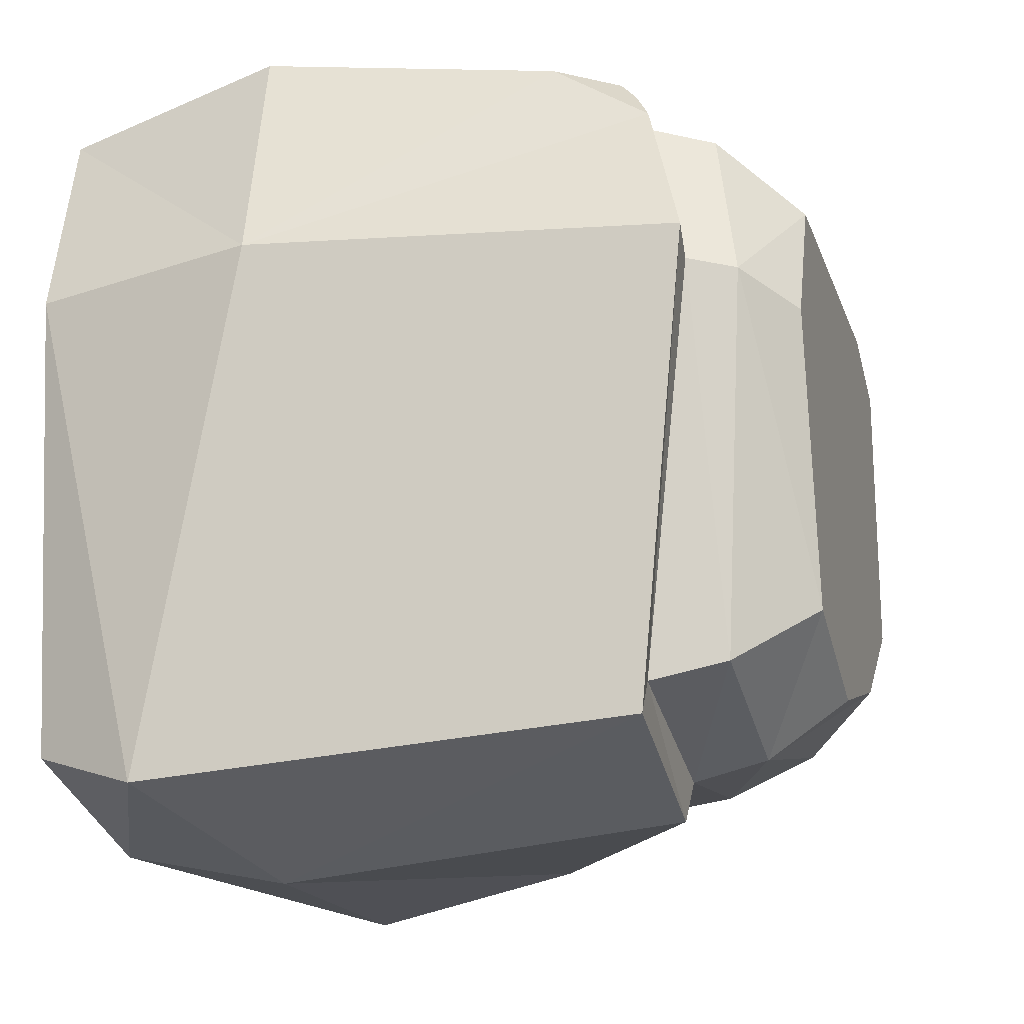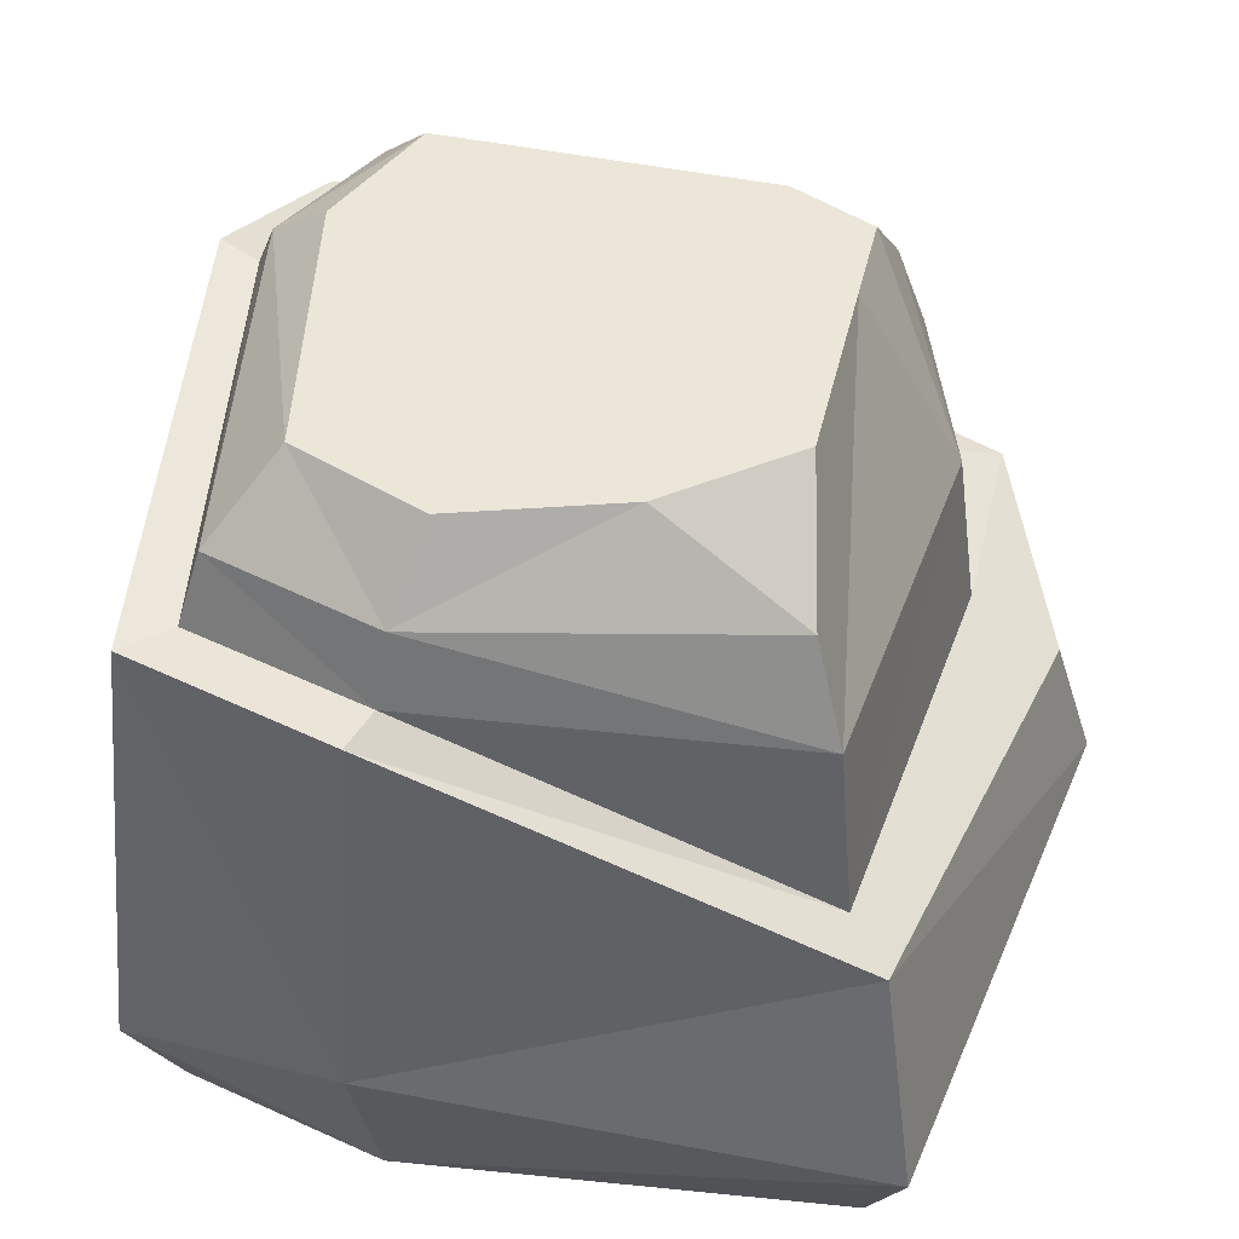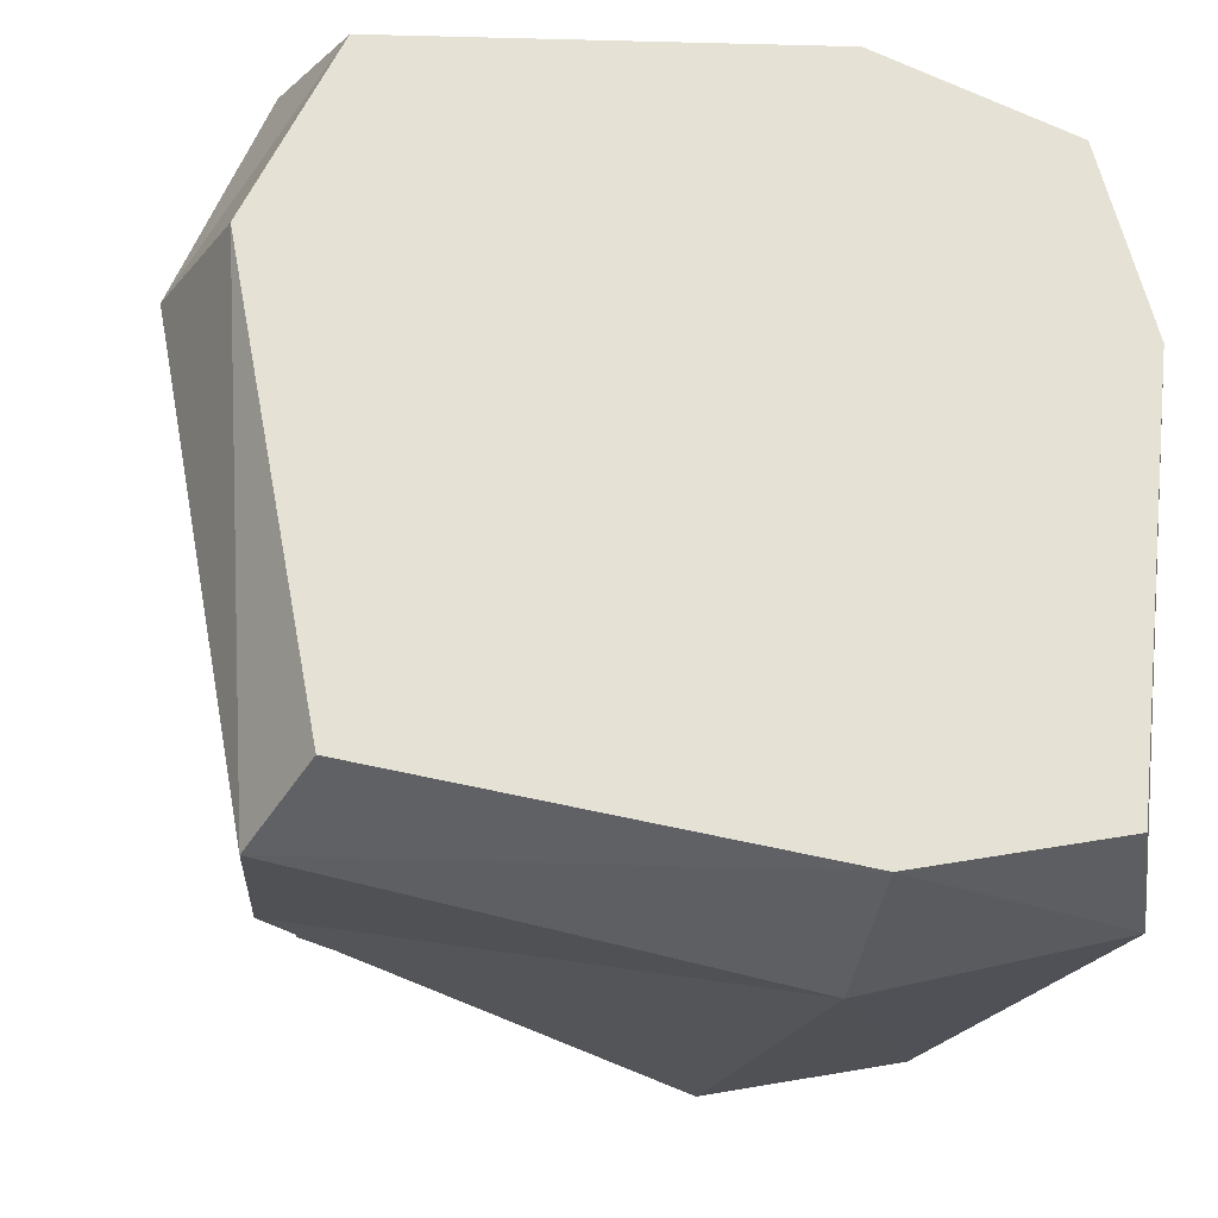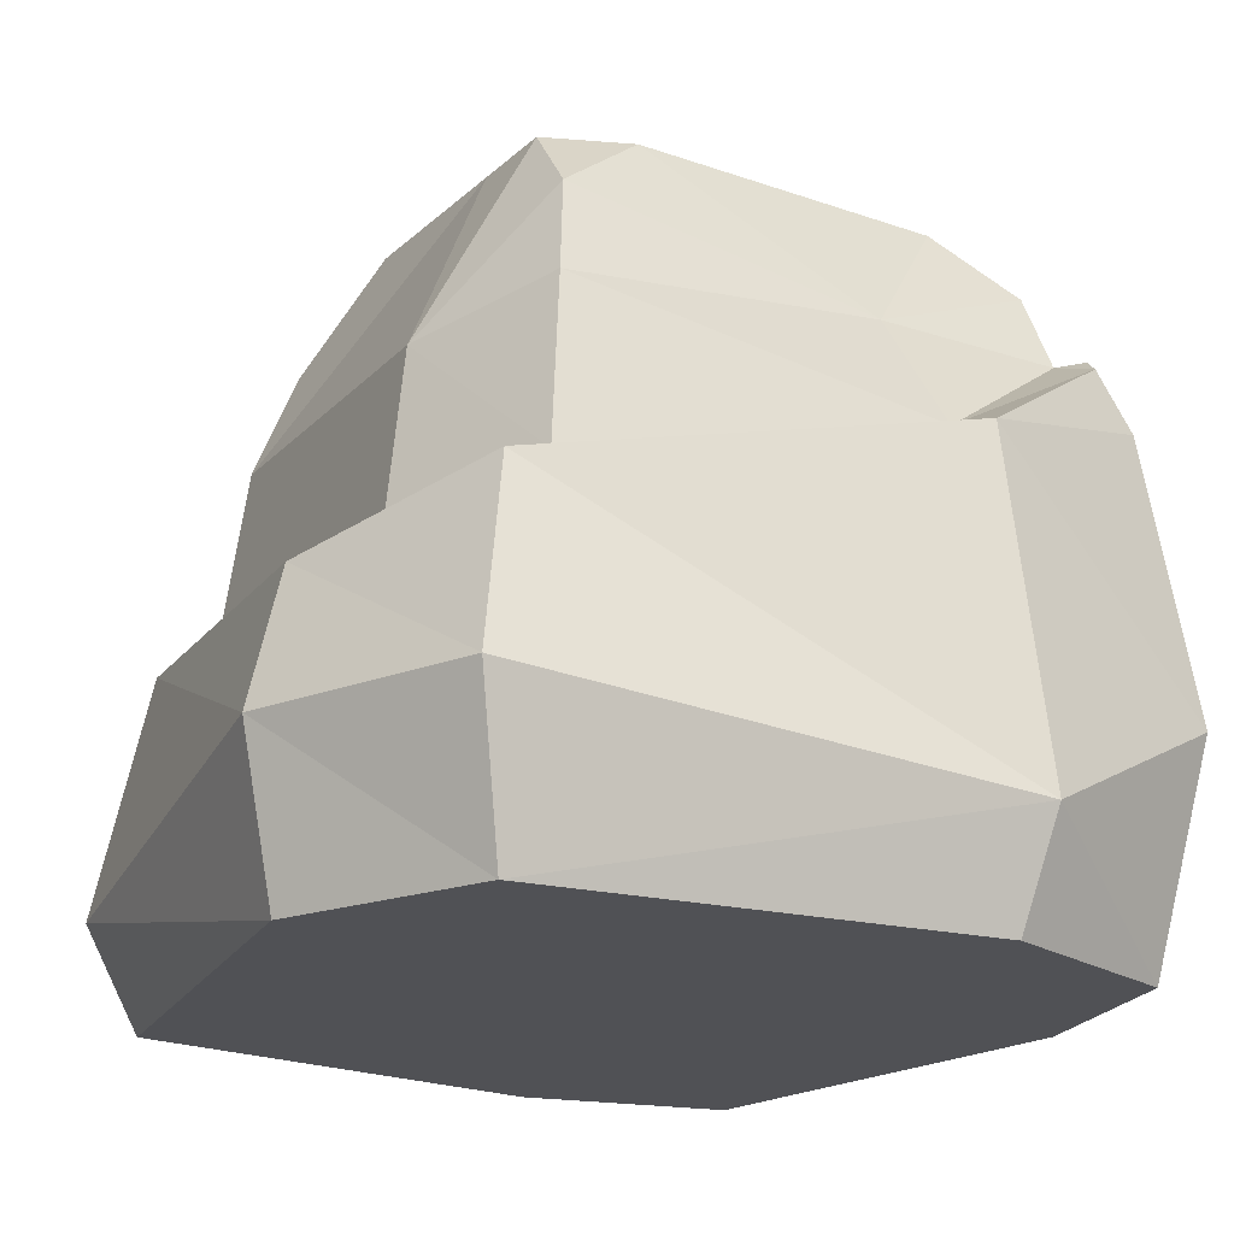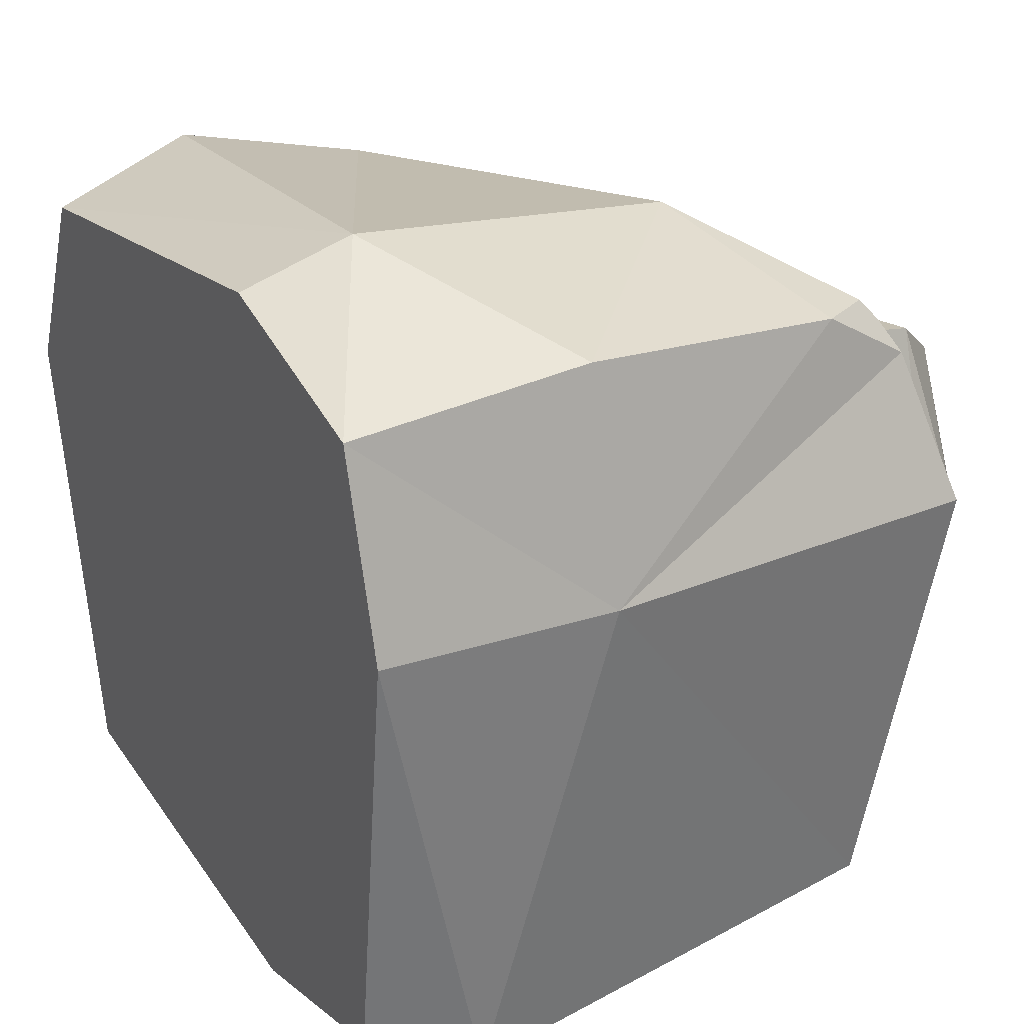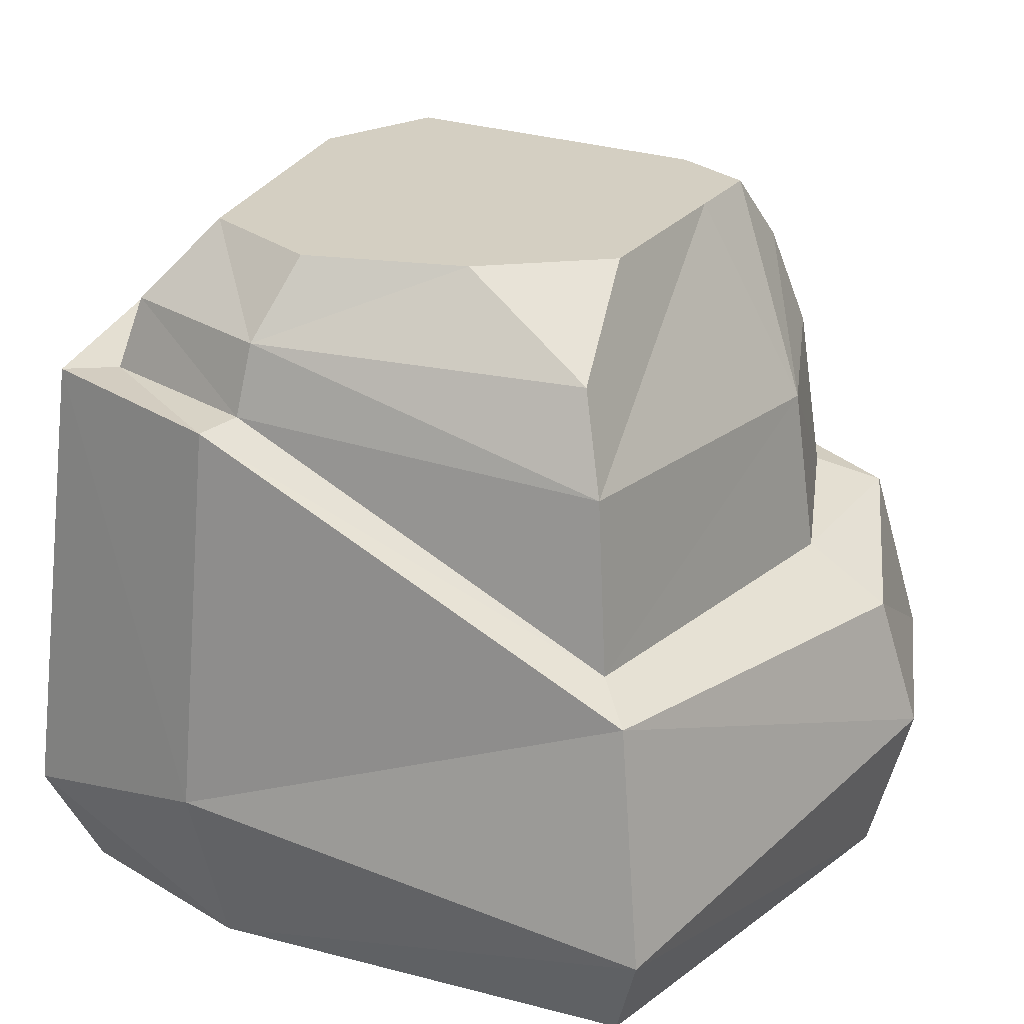
<metadata>
{"format":"obj","ext":"obj","renderer":"f3d","projection":"perspective","resolution":1024,"background":"white","views":[{"elev":-19.9,"azim":106.2,"up":"+Z"},{"elev":46.5,"azim":-166.7,"up":"+Y"},{"elev":-26.4,"azim":-13.4,"up":"+Z"},{"elev":-20.2,"azim":-32.6,"up":"+Y"},{"elev":27.7,"azim":59.7,"up":"+Z"},{"elev":25.5,"azim":-150.6,"up":"+Y"}]}
</metadata>
<code>
v  -0.8096 0.01512 0.8345
v  0.3559 -0.09941 0.9854
v  -0.717 0.4585 0.7419
v  0.3215 0.7065 0.8929
v  -0.4656 1.176 0.5288
v  -0.2431 1.353 0.4616
v  -0.4367 1.353 0.3743
v  0.2576 1.175 -0.7518
v  0.2738 1.006 -0.7956
v  -0.576 0.9225 -0.6314
v  -0.6198 0.5141 -0.6752
v  -0.9204 -0.3544 0.2776
v  0.3211 -0.3544 0.2776
v  -0.7162 -0.3544 0.7411
v  -0.7162 -0.3544 -0.7715
v  0.3211 -0.3544 0.892
v  0.7965 -0.3544 0.7411
v  0.9204 -0.3544 0.2776
v  0.3096 -0.3544 -0.892
v  0.7965 -0.3544 -0.7715
v  0.9213 1.144 0.278
v  0.7973 1.051 0.6228
v  1.014 0.1677 0.3138
v  0.8125 0.8352 0.7571
v  0.8899 0.1677 0.8345
v  -1.014 0.01512 0.3138
v  -0.9213 0.3425 0.278
v  -0.5679 0.5195 0.6588
v  0.2853 0.7182 0.7956
v  -0.5241 0.9252 0.615
v  0.2691 1.027 0.6009
v  0.31 0.9937 -0.8929
v  0.3443 0.05441 -0.9854
v  -0.717 0.4523 -0.7724
v  -0.8096 -0.09941 -0.865
v  0.7001 1.008 0.6447
v  0.824 1.134 0.2403
v  0.6563 1.176 0.6009
v  0.7802 1.24 0.2233
v  -0.7167 0.4623 0.2786
v  -0.6654 0.8658 0.2616
v  0.7502 1.013 0.6948
v  0.2173 1.353 0.4616
v  0.517 1.353 0.4616
v  0.2173 1.353 0.1694
v  0.641 1.353 0.1694
v  0.517 1.353 -0.4921
v  0.2058 1.353 -0.6126
v  -0.1658 1.353 -0.4921
v  -0.4367 1.353 -0.2777
v  -0.4367 1.353 0.1694
v  0.6563 1.173 -0.6314
v  0.7001 1.002 -0.6752
v  0.7973 1.012 -0.7724
v  0.8899 -0.09941 -0.865
v  0.7297 0.9741 0.7419
v  -0.5021 1.151 -0.5575
g SM_POLYGON_Rock_02_Synty
f 1 2 3
f 3 2 4
f 5 6 7
f 8 9 10
f 10 9 11
f 12 13 14
f 15 13 12
f 14 13 16
f 16 13 17
f 17 13 18
f 19 13 15
f 18 13 20
f 20 13 19
f 21 22 23
f 22 24 23
f 25 23 24
f 26 1 27
f 27 1 3
f 28 29 30
f 30 29 31
f 32 33 34
f 34 33 35
f 36 37 38
f 38 37 39
f 40 28 41
f 41 28 30
f 34 11 32
f 32 11 9
f 3 4 28
f 28 4 29
f 24 22 42
f 27 3 40
f 40 3 28
f 43 44 45
f 43 45 6
f 45 44 46
f 46 47 45
f 45 47 48
f 48 49 45
f 49 50 45
f 51 45 50
f 51 7 45
f 7 6 45
f 8 52 9
f 9 52 53
f 54 32 53
f 53 32 9
f 32 54 33
f 33 54 55
f 2 25 4
f 56 4 24
f 4 25 24
f 4 56 29
f 42 36 56
f 29 56 36
f 29 36 31
f 31 36 38
f 40 41 11
f 11 41 10
f 34 27 11
f 11 27 40
f 35 26 34
f 34 26 27
f 21 23 54
f 54 23 55
f 37 21 53
f 53 21 54
f 39 37 52
f 52 37 53
f 51 41 7
f 7 41 5
f 41 30 5
f 41 51 10
f 10 51 57
f 51 50 57
f 52 8 47
f 47 8 48
f 46 39 47
f 47 39 52
f 38 39 44
f 44 39 46
f 43 31 44
f 31 43 6
f 44 31 38
f 30 31 5
f 5 31 6
f 42 22 36
f 36 22 37
f 22 21 37
f 42 56 24
f 50 49 57
f 10 57 8
f 57 49 8
f 49 48 8
f 1 14 2
f 2 14 16
f 1 26 14
f 14 26 12
f 25 17 23
f 23 17 18
f 25 2 17
f 17 2 16
f 33 19 35
f 35 19 15
f 26 35 12
f 12 35 15
f 33 55 19
f 19 55 20
f 23 18 55
f 55 18 20

</code>
